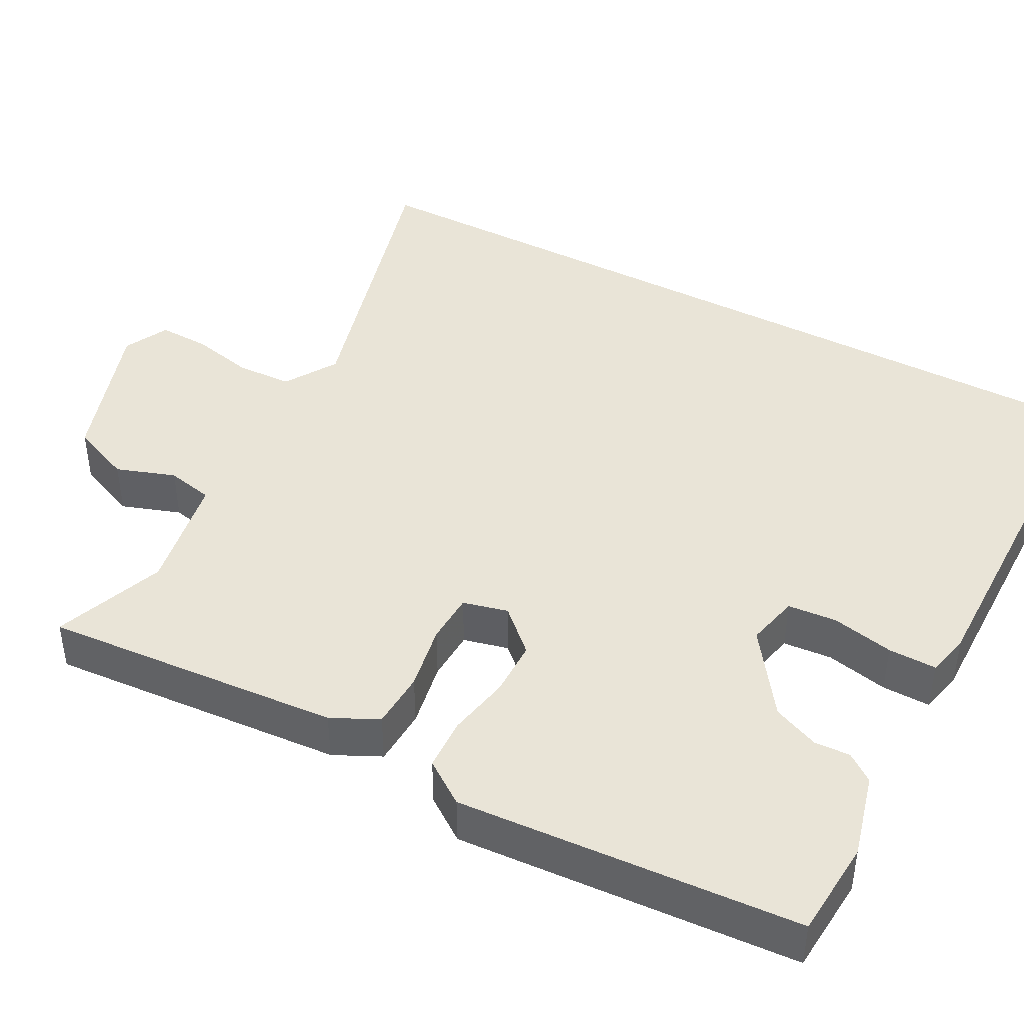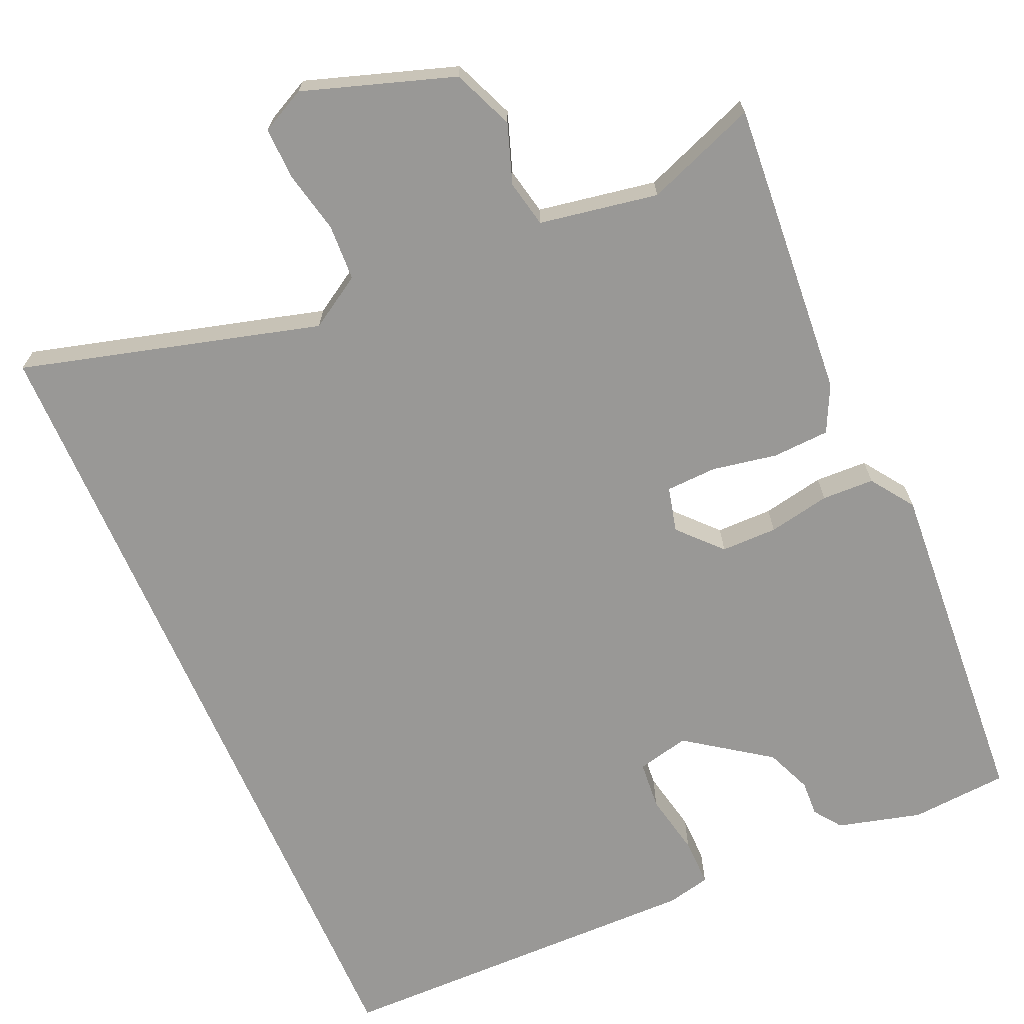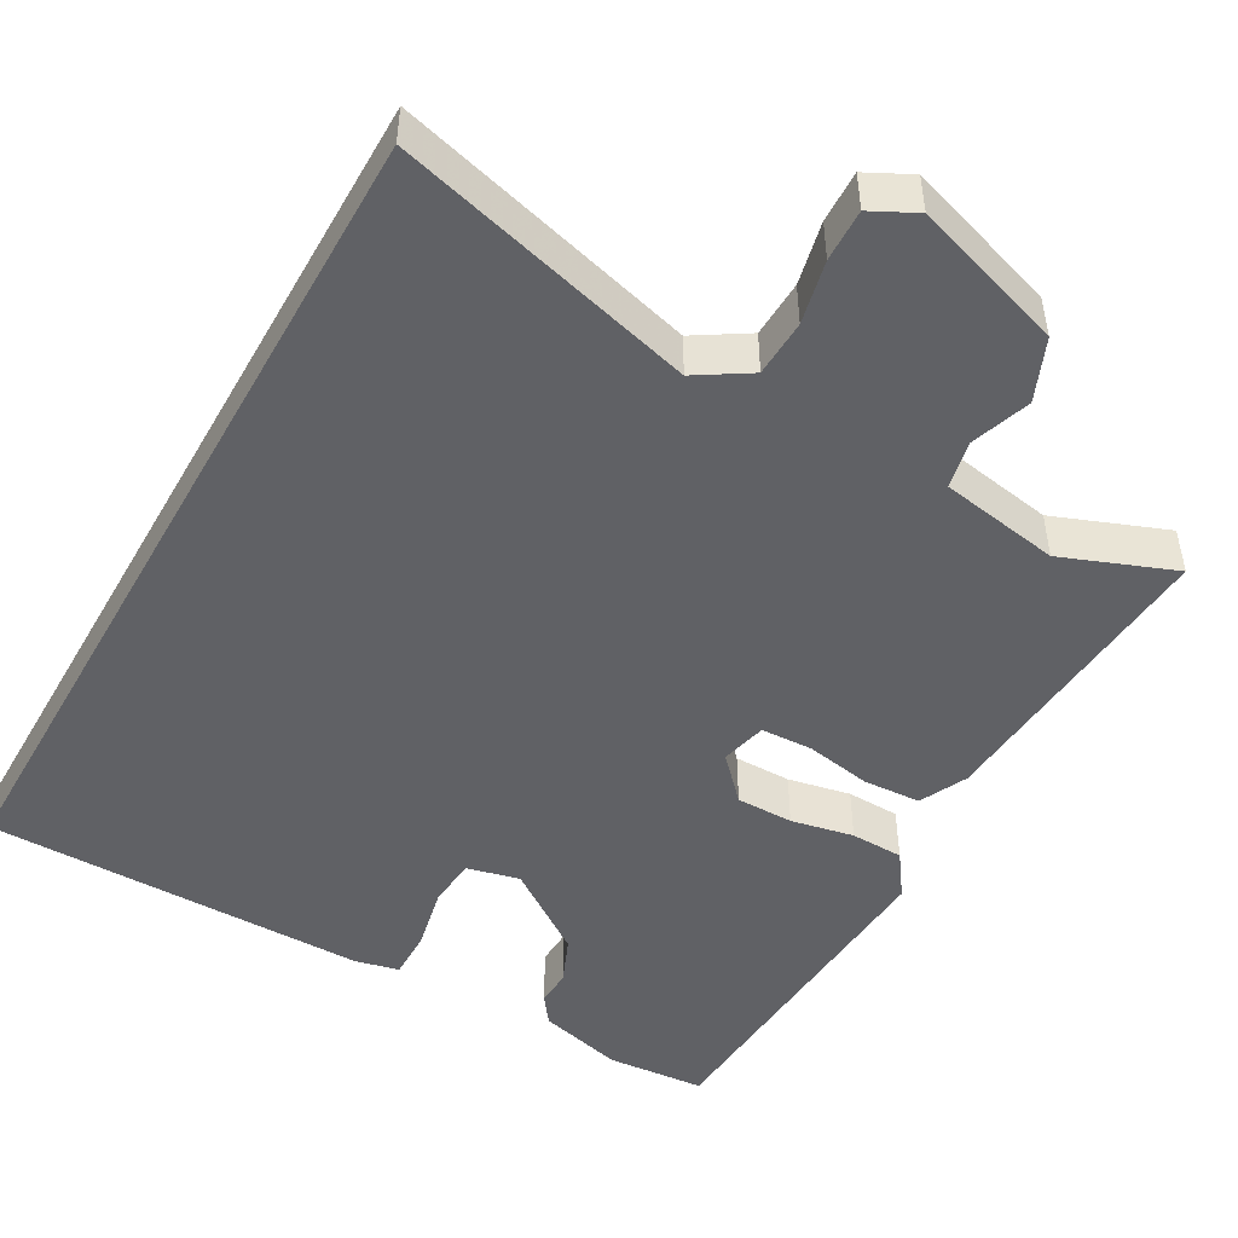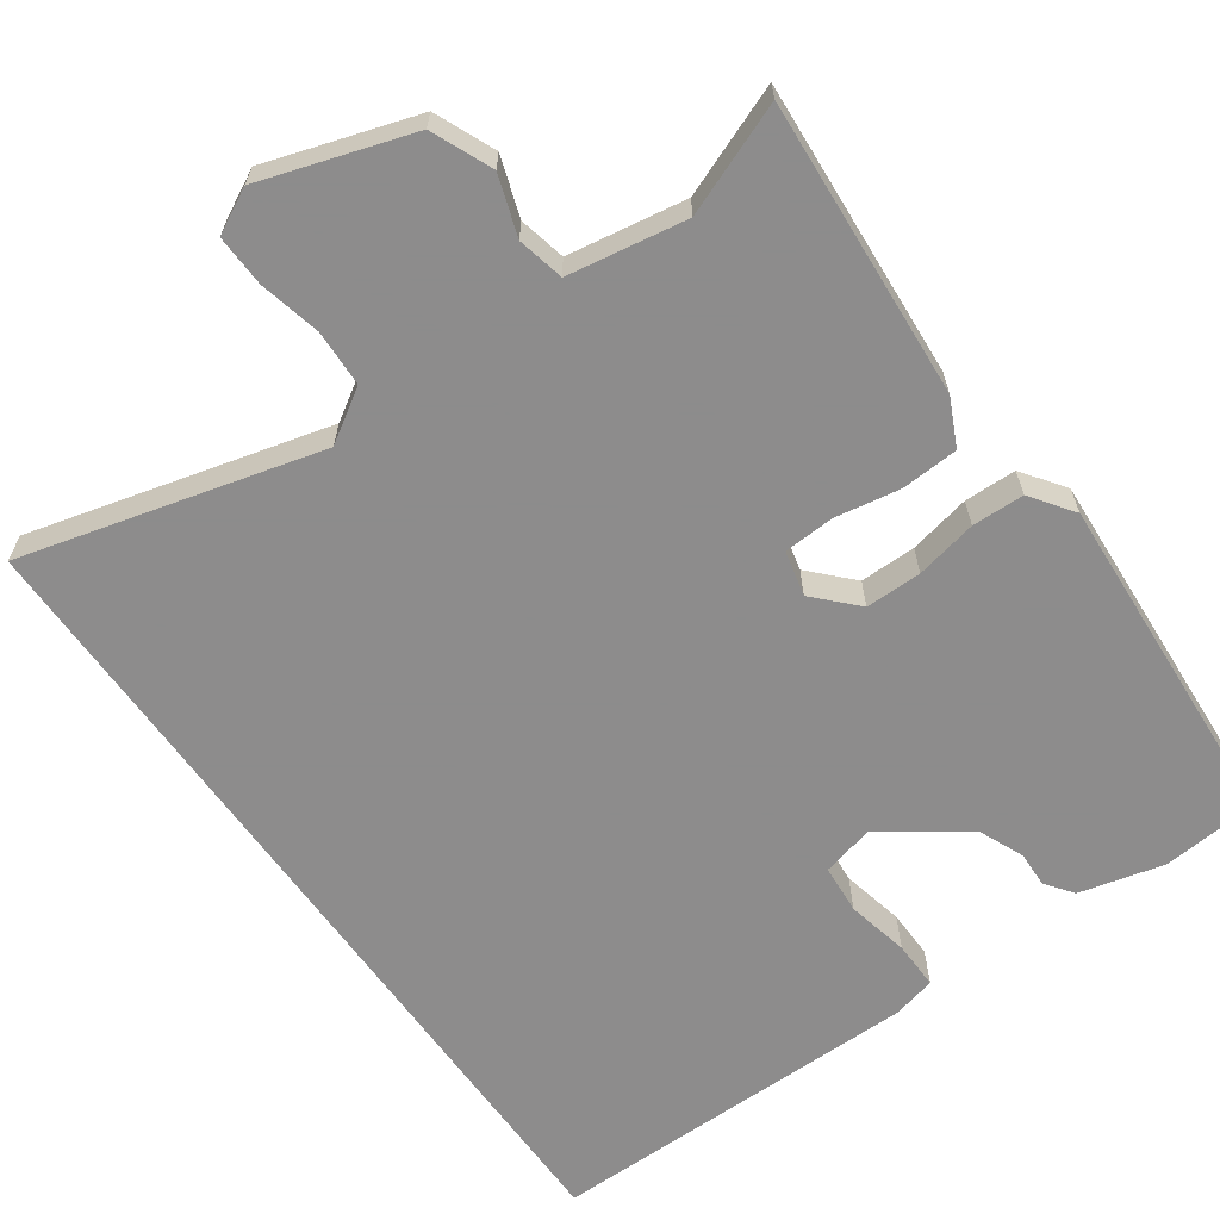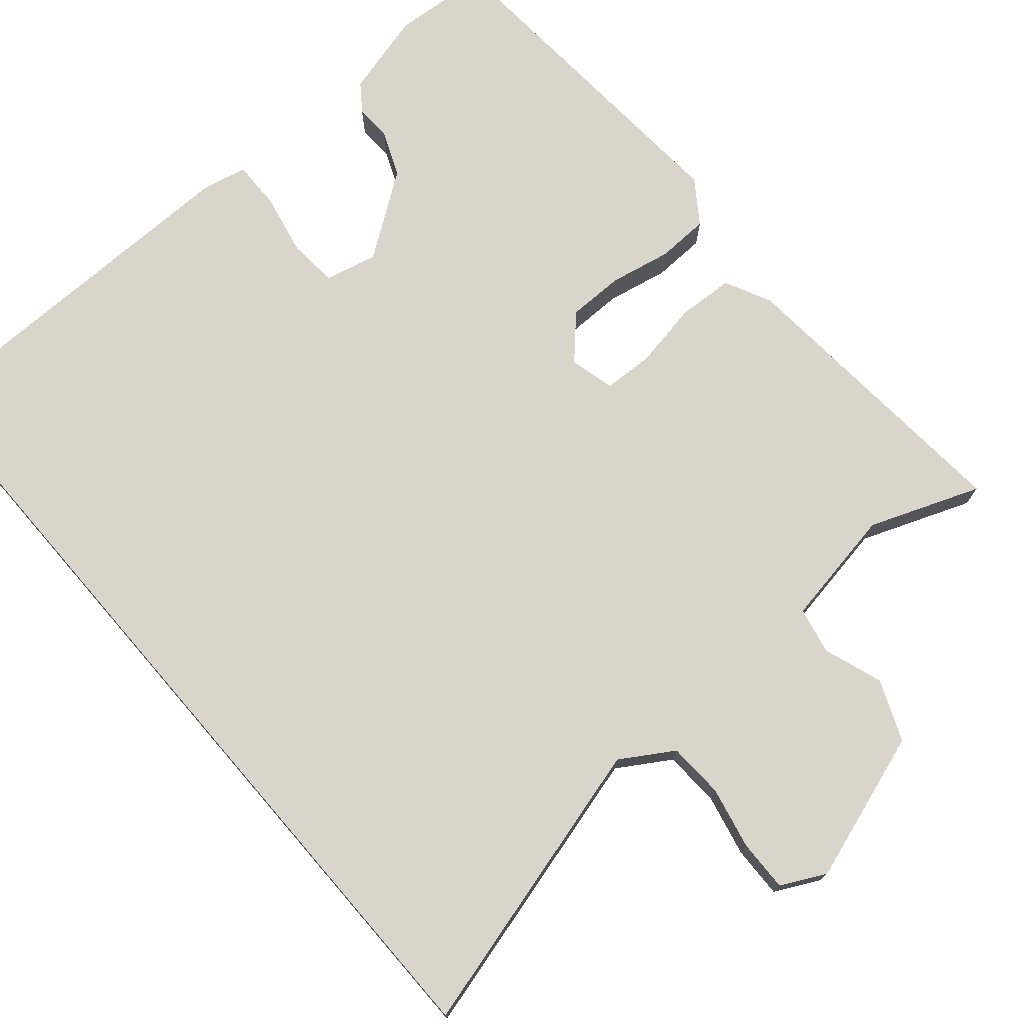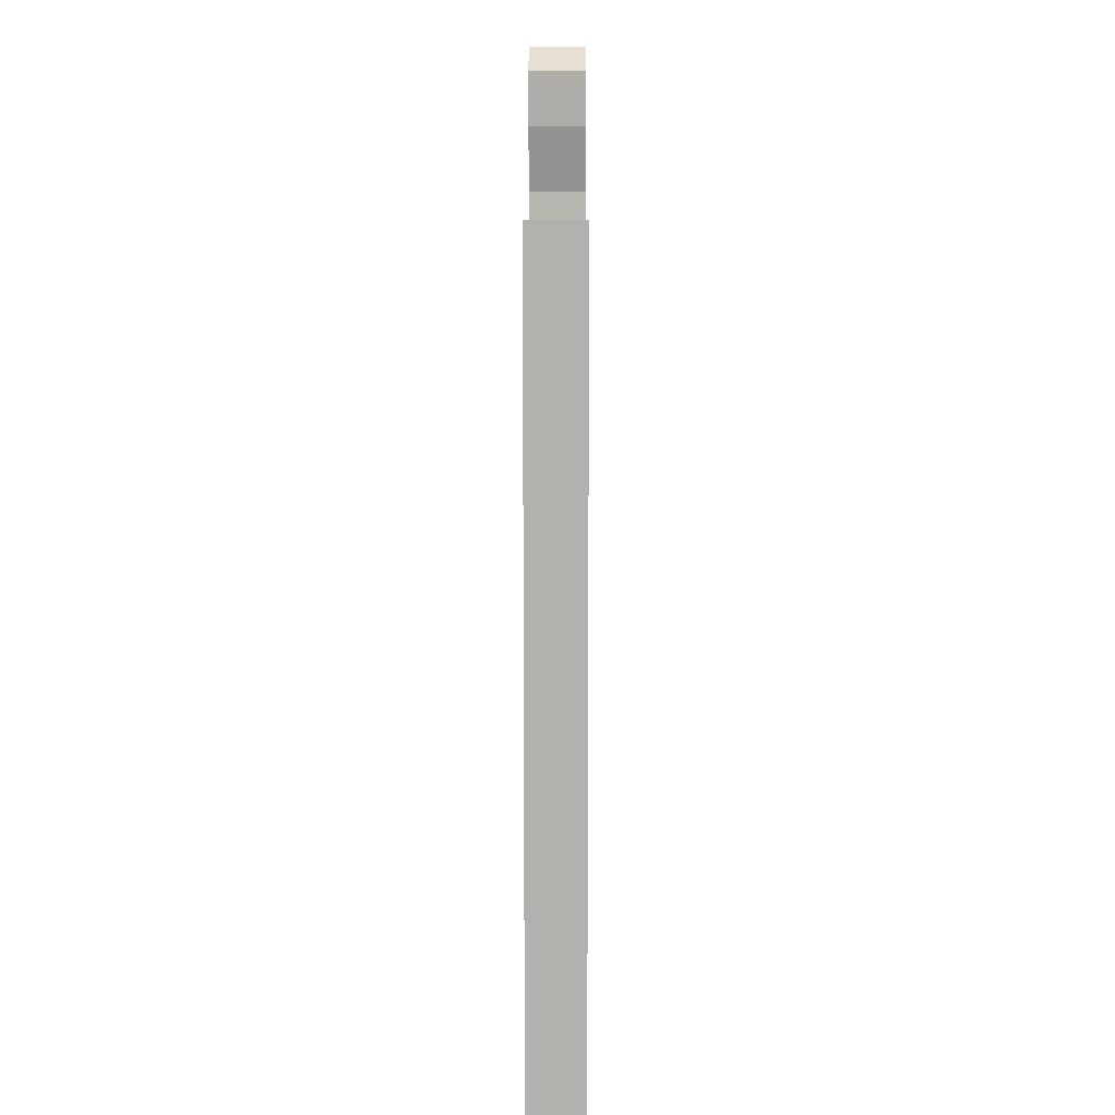
<metadata>
{"format":"obj","ext":"obj","renderer":"f3d","projection":"perspective","resolution":1024,"background":"white","views":[{"elev":43.5,"azim":117.9,"up":"+Y"},{"elev":-68.6,"azim":23.4,"up":"+Y"},{"elev":-48.4,"azim":-29.5,"up":"+Y"},{"elev":-64.3,"azim":35.5,"up":"+Y"},{"elev":74.2,"azim":-40.8,"up":"+Y"},{"elev":10.7,"azim":-89.8,"up":"+Z"}]}
</metadata>
<code>
v -0.5 0.07 -0.502
v -0.5 0.07 0.585
v -0.117 0.07 0.482
v -0.05 0.07 0.524
v -0.047 0.07 0.596
v -0.065 0.07 0.676
v -0.067 0.07 0.742
v -0.01 0.07 0.771
v 0.183 0.07 0.708
v 0.216 0.07 0.63
v 0.19 0.07 0.554
v 0.203 0.07 0.494
v 0.355 0.07 0.468
v 0.497 0.07 0.523
v 0.469 0.07 0.14
v 0.44 0.07 0.08
v 0.367 0.07 0.076
v 0.283 0.07 0.091
v 0.218 0.07 0.088
v 0.204 0.07 0.03
v 0.254 0.07 -0.023
v 0.326 0.07 -0.023
v 0.405 0.07 -0.007
v 0.472 0.07 -0.009
v 0.511 0.07 -0.064
v 0.483 0.07 -0.503
v 0.358 0.07 -0.513
v 0.25 0.07 -0.485
v 0.224 0.07 -0.45
v 0.226 0.07 -0.404
v 0.201 0.07 -0.345
v 0.094 0.07 -0.27
v 0.027 0.07 -0.286
v 0.022 0.07 -0.349
v 0.039 0.07 -0.429
v 0.04 0.07 -0.491
v -0.016 0.07 -0.504
v -0.5 0 -0.502
v -0.5 0 0.585
v -0.117 0 0.482
v -0.05 0 0.524
v -0.047 0 0.596
v -0.065 0 0.676
v -0.067 0 0.742
v -0.01 0 0.771
v 0.183 0 0.708
v 0.216 0 0.63
v 0.19 0 0.554
v 0.203 0 0.494
v 0.355 0 0.468
v 0.497 0 0.523
v 0.469 0 0.14
v 0.44 0 0.08
v 0.367 0 0.076
v 0.283 0 0.091
v 0.218 0 0.088
v 0.204 0 0.03
v 0.254 0 -0.023
v 0.326 0 -0.023
v 0.405 0 -0.007
v 0.472 0 -0.009
v 0.511 0 -0.064
v 0.483 0 -0.503
v 0.358 0 -0.513
v 0.25 0 -0.485
v 0.224 0 -0.45
v 0.226 0 -0.404
v 0.201 0 -0.345
v 0.094 0 -0.27
v 0.027 0 -0.286
v 0.022 0 -0.349
v 0.039 0 -0.429
v 0.04 0 -0.491
v -0.016 0 -0.504
f 37 1 2
f 36 37 2
f 35 36 2
f 34 35 2
f 33 34 2 3
f 32 33 3 4
f 31 32 4 5
f 6 7 8
f 5 6 8
f 31 5 8
f 30 31 8
f 28 29 30
f 27 28 30
f 26 27 30
f 25 26 30
f 24 25 30
f 23 24 30
f 22 23 30
f 21 22 30
f 20 21 30
f 20 30 8
f 19 20 8
f 18 19 8
f 16 17 18
f 15 16 18
f 14 15 18
f 13 14 18
f 12 13 18
f 11 12 18 8
f 8 9 10 11
f 39 38 74
f 39 74 73
f 39 73 72
f 39 72 71
f 40 39 71 70
f 41 40 70 69
f 42 41 69 68
f 45 44 43
f 45 43 42
f 45 42 68
f 45 68 67
f 67 66 65
f 67 65 64
f 67 64 63
f 67 63 62
f 67 62 61
f 67 61 60
f 67 60 59
f 67 59 58
f 67 58 57
f 45 67 57
f 45 57 56
f 45 56 55
f 55 54 53
f 55 53 52
f 55 52 51
f 55 51 50
f 55 50 49
f 45 55 49 48
f 48 47 46 45
f 1 38 39 2
f 2 39 40 3
f 3 40 41 4
f 4 41 42 5
f 5 42 43 6
f 6 43 44 7
f 7 44 45 8
f 8 45 46 9
f 9 46 47 10
f 10 47 48 11
f 11 48 49 12
f 12 49 50 13
f 13 50 51 14
f 14 51 52 15
f 15 52 53 16
f 16 53 54 17
f 17 54 55 18
f 18 55 56 19
f 19 56 57 20
f 20 57 58 21
f 21 58 59 22
f 22 59 60 23
f 23 60 61 24
f 24 61 62 25
f 25 62 63 26
f 26 63 64 27
f 27 64 65 28
f 28 65 66 29
f 29 66 67 30
f 30 67 68 31
f 31 68 69 32
f 32 69 70 33
f 33 70 71 34
f 34 71 72 35
f 35 72 73 36
f 36 73 74 37
f 37 74 38 1

</code>
